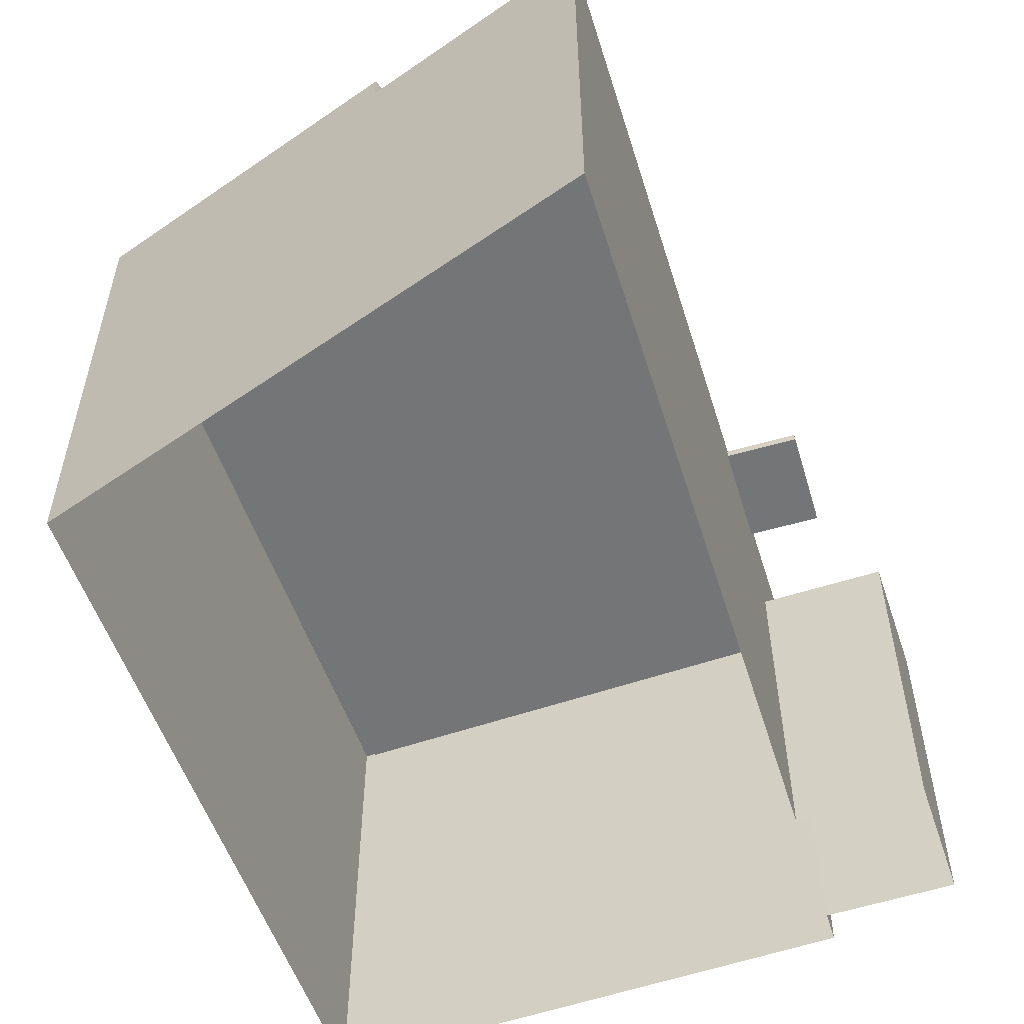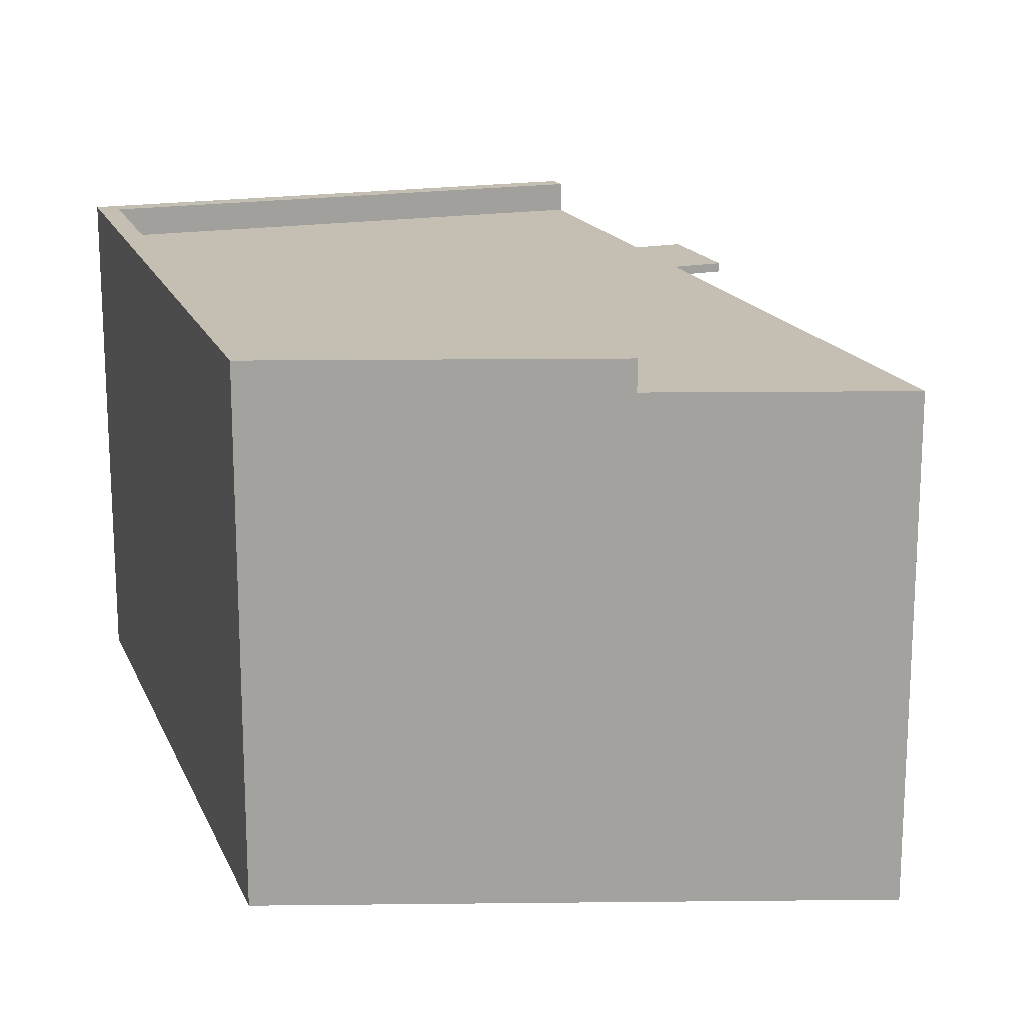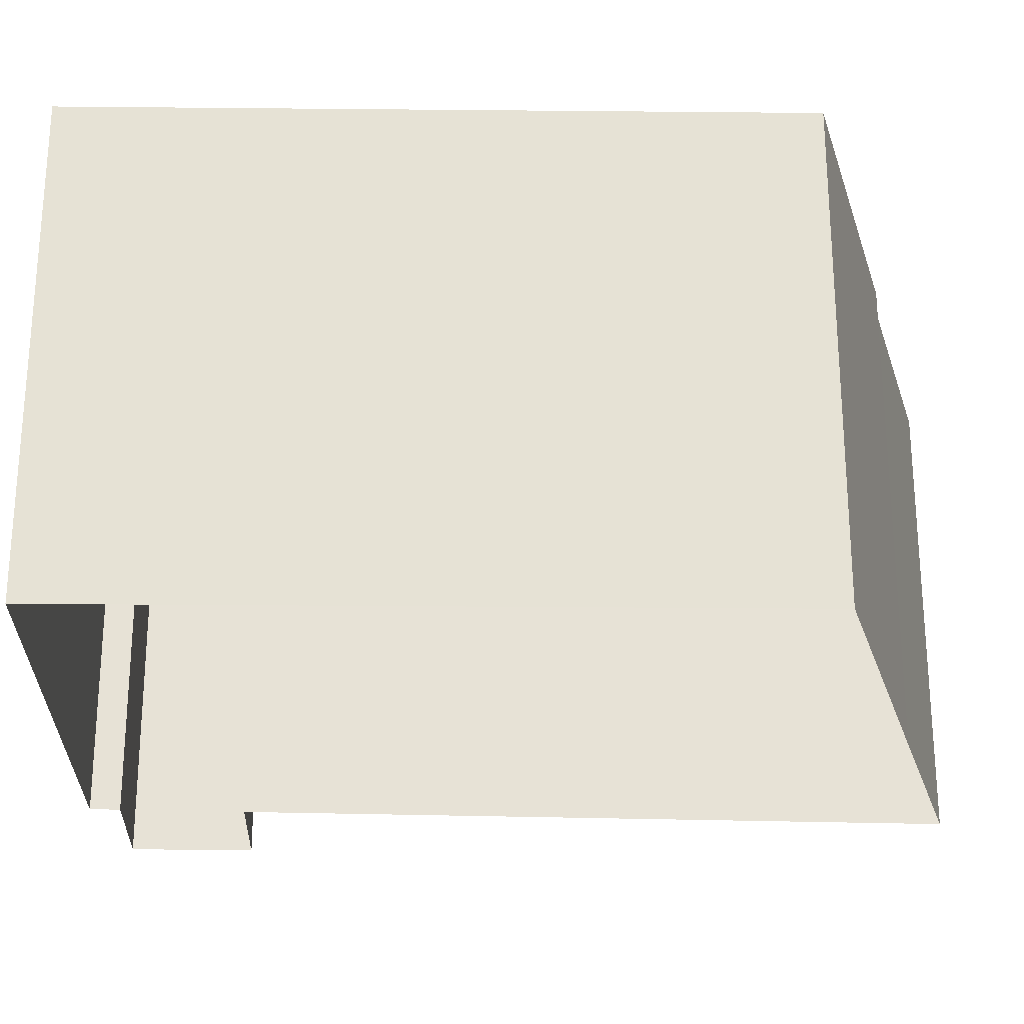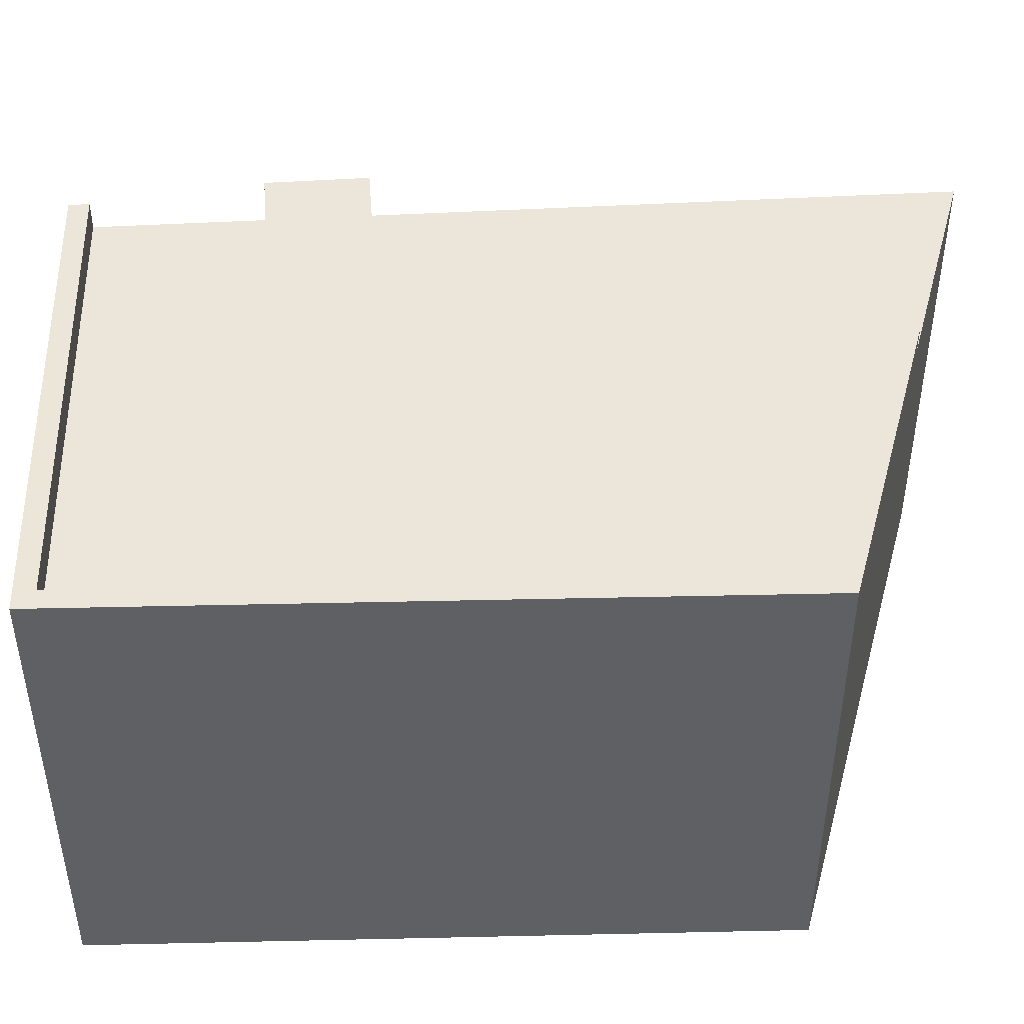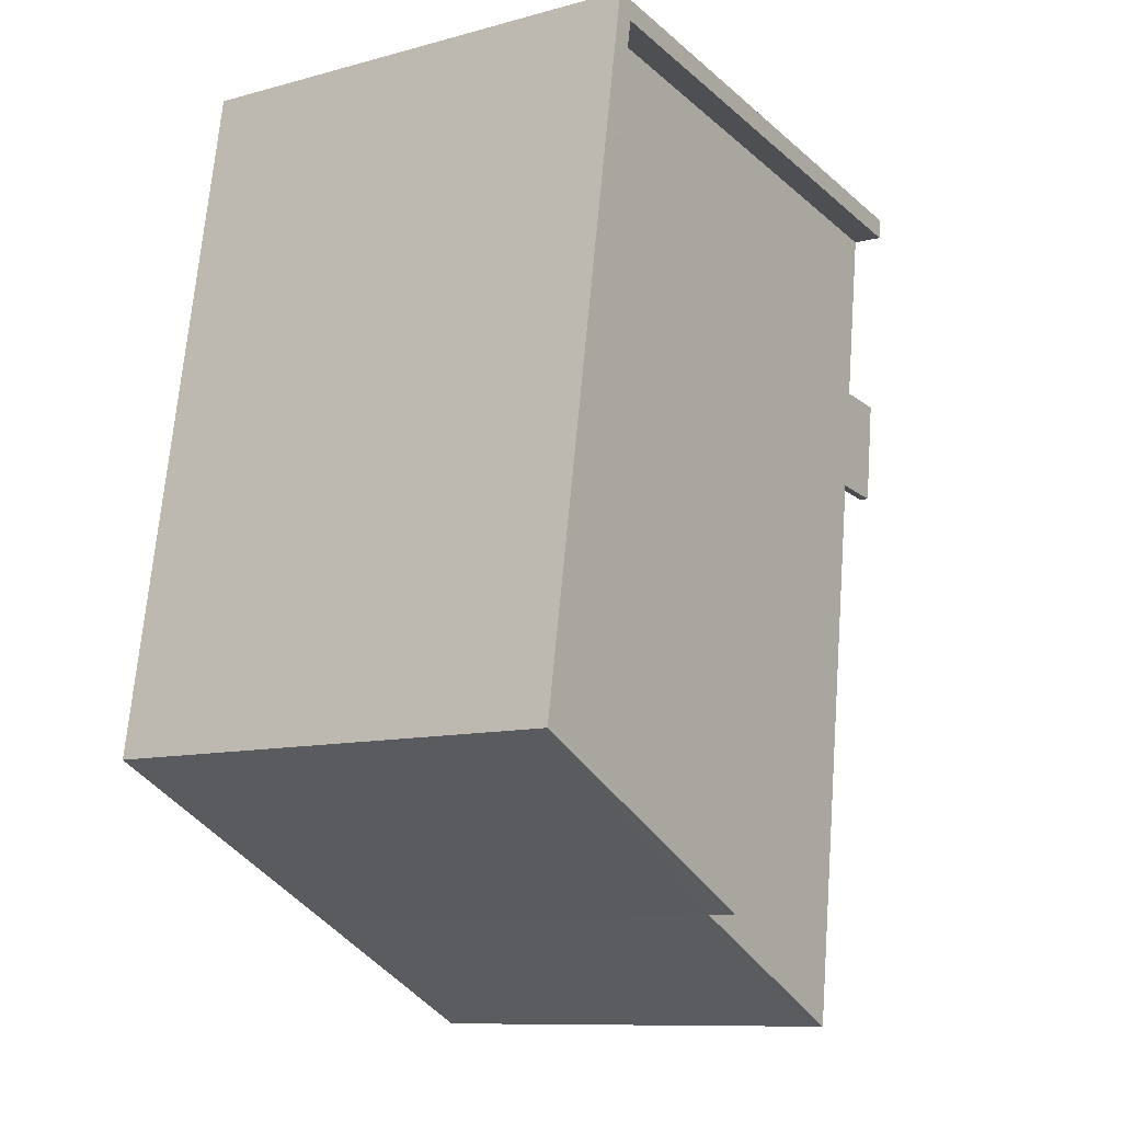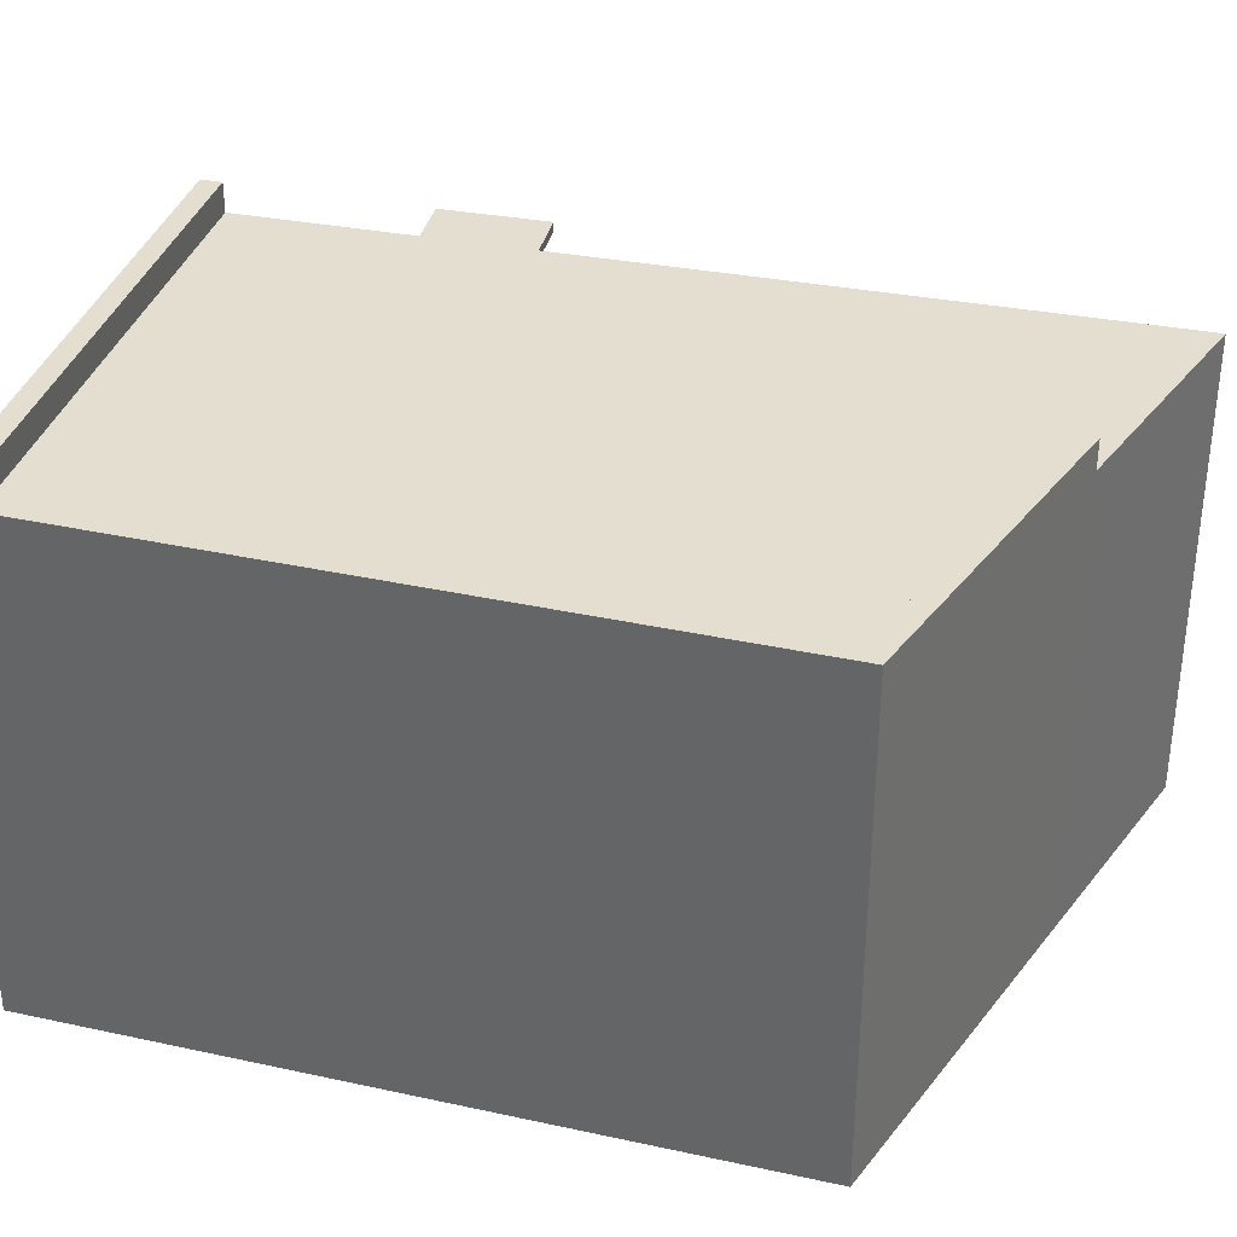
<metadata>
{"format":"obj","ext":"obj","renderer":"f3d","projection":"perspective","resolution":1024,"background":"white","views":[{"elev":-56.4,"azim":10.1,"up":"+Z"},{"elev":17.6,"azim":-27.1,"up":"+Z"},{"elev":-25.7,"azim":-100.3,"up":"+Z"},{"elev":46.7,"azim":-100.9,"up":"+Z"},{"elev":-10.1,"azim":-55.1,"up":"+Y"},{"elev":35.7,"azim":-83.3,"up":"+Z"}]}
</metadata>
<code>
v 1.259e+04 -1.531e+04 19.93
v 1.259e+04 -1.531e+04 19.93
v 1.258e+04 -1.531e+04 19.93
v 1.258e+04 -1.532e+04 19.93
v 1.259e+04 -1.532e+04 19.93
v 1.259e+04 -1.531e+04 19.93
v 1.259e+04 -1.532e+04 19.93
v 1.259e+04 -1.533e+04 19.93
v 1.258e+04 -1.533e+04 19.93
v 1.259e+04 -1.532e+04 27.56
v 1.259e+04 -1.532e+04 27.56
v 1.259e+04 -1.532e+04 27.56
v 1.259e+04 -1.532e+04 27.56
v 1.259e+04 -1.532e+04 27.56
v 1.259e+04 -1.532e+04 27.71
v 1.259e+04 -1.532e+04 27.71
v 1.259e+04 -1.532e+04 27.71
v 1.259e+04 -1.532e+04 27.71
v 1.259e+04 -1.532e+04 27.71
v 1.258e+04 -1.532e+04 27.93
v 1.259e+04 -1.531e+04 27.93
v 1.258e+04 -1.531e+04 27.93
v 1.259e+04 -1.533e+04 27.93
v 1.258e+04 -1.533e+04 27.93
v 1.258e+04 -1.533e+04 27.93
v 1.258e+04 -1.533e+04 28.43
v 1.258e+04 -1.533e+04 28.43
v 1.258e+04 -1.532e+04 28.43
v 1.259e+04 -1.531e+04 28.43
v 1.259e+04 -1.531e+04 28.43
v 1.258e+04 -1.531e+04 28.43
v 1.258e+04 -1.532e+04 28.43
v 1.258e+04 -1.531e+04 28.43
v 1.259e+04 -1.532e+04 26.09
v 1.259e+04 -1.532e+04 26.09
v 1.259e+04 -1.531e+04 26.09
v 1.259e+04 -1.531e+04 26.09
v 1.259e+04 -1.531e+04 27.93
v 1.259e+04 -1.531e+04 27.71
v 1.259e+04 -1.531e+04 27.56
f 1 2 3
f 4 3 5
f 5 2 6
f 5 6 7
f 8 9 5
f 9 4 5
f 3 2 5
f 10 11 12
f 12 11 13
f 11 14 13
f 15 16 17
f 15 17 18
f 16 19 17
f 20 21 22
f 23 21 24
f 25 23 24
f 21 20 24
f 26 27 28
f 29 30 31
f 28 31 32
f 26 28 32
f 31 30 33
f 32 31 33
f 34 35 36
f 37 34 36
f 13 15 12
f 13 16 15
f 15 18 10
f 12 15 10
f 17 10 18
f 17 11 10
f 14 16 13
f 14 19 16
f 1 37 2
f 38 21 39
f 40 37 1
f 19 39 21
f 8 5 11
f 11 5 34
f 8 11 23
f 17 21 23
f 40 14 34
f 40 34 37
f 34 14 11
f 17 19 21
f 11 17 23
f 25 9 8
f 23 25 8
f 4 25 32
f 32 25 26
f 9 25 4
f 3 32 33
f 3 4 32
f 30 38 33
f 33 40 3
f 40 1 3
f 39 40 33
f 38 39 33
f 19 40 39
f 19 14 40
f 29 21 38
f 30 29 38
f 31 22 21
f 29 31 21
f 26 25 24
f 27 26 24
f 28 24 20
f 28 27 24
f 31 20 22
f 31 28 20
f 34 7 35
f 34 5 7
f 37 36 6
f 2 37 6
f 35 7 6
f 36 35 6

</code>
